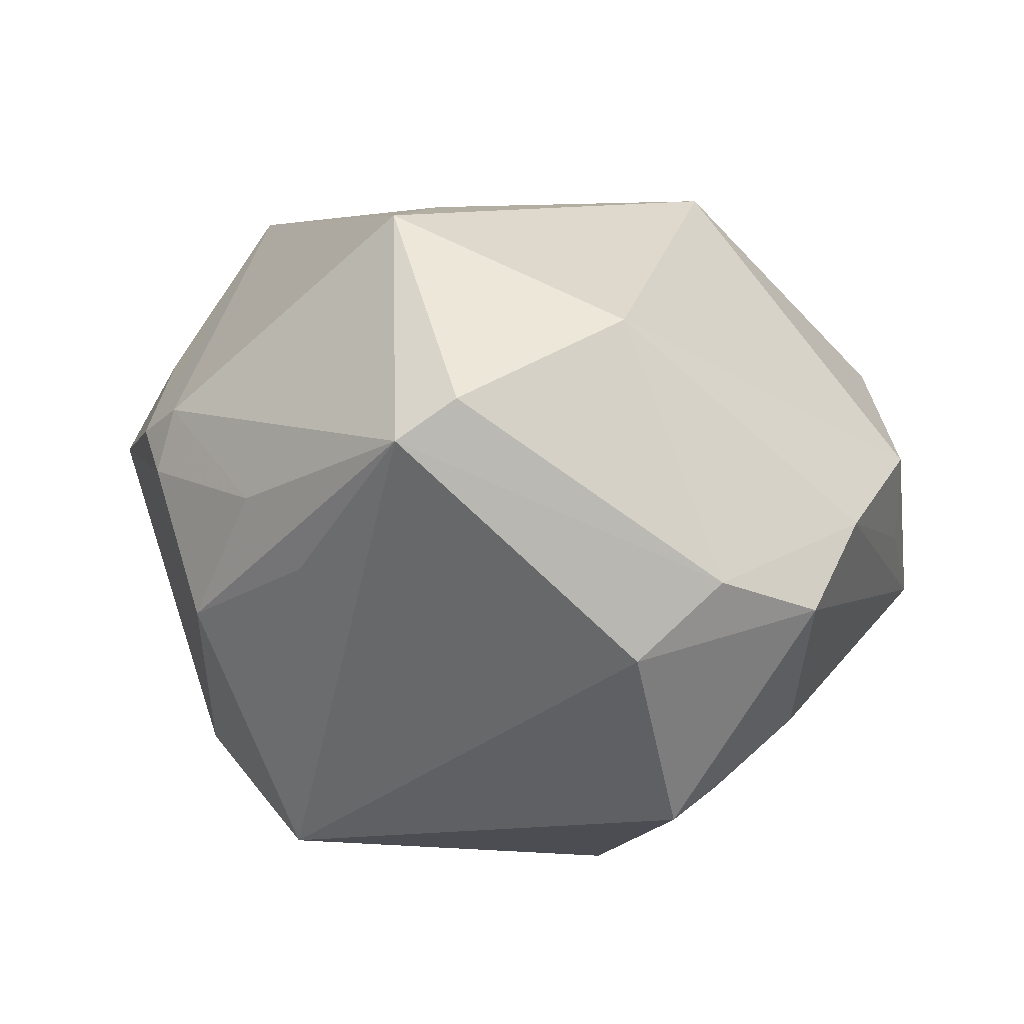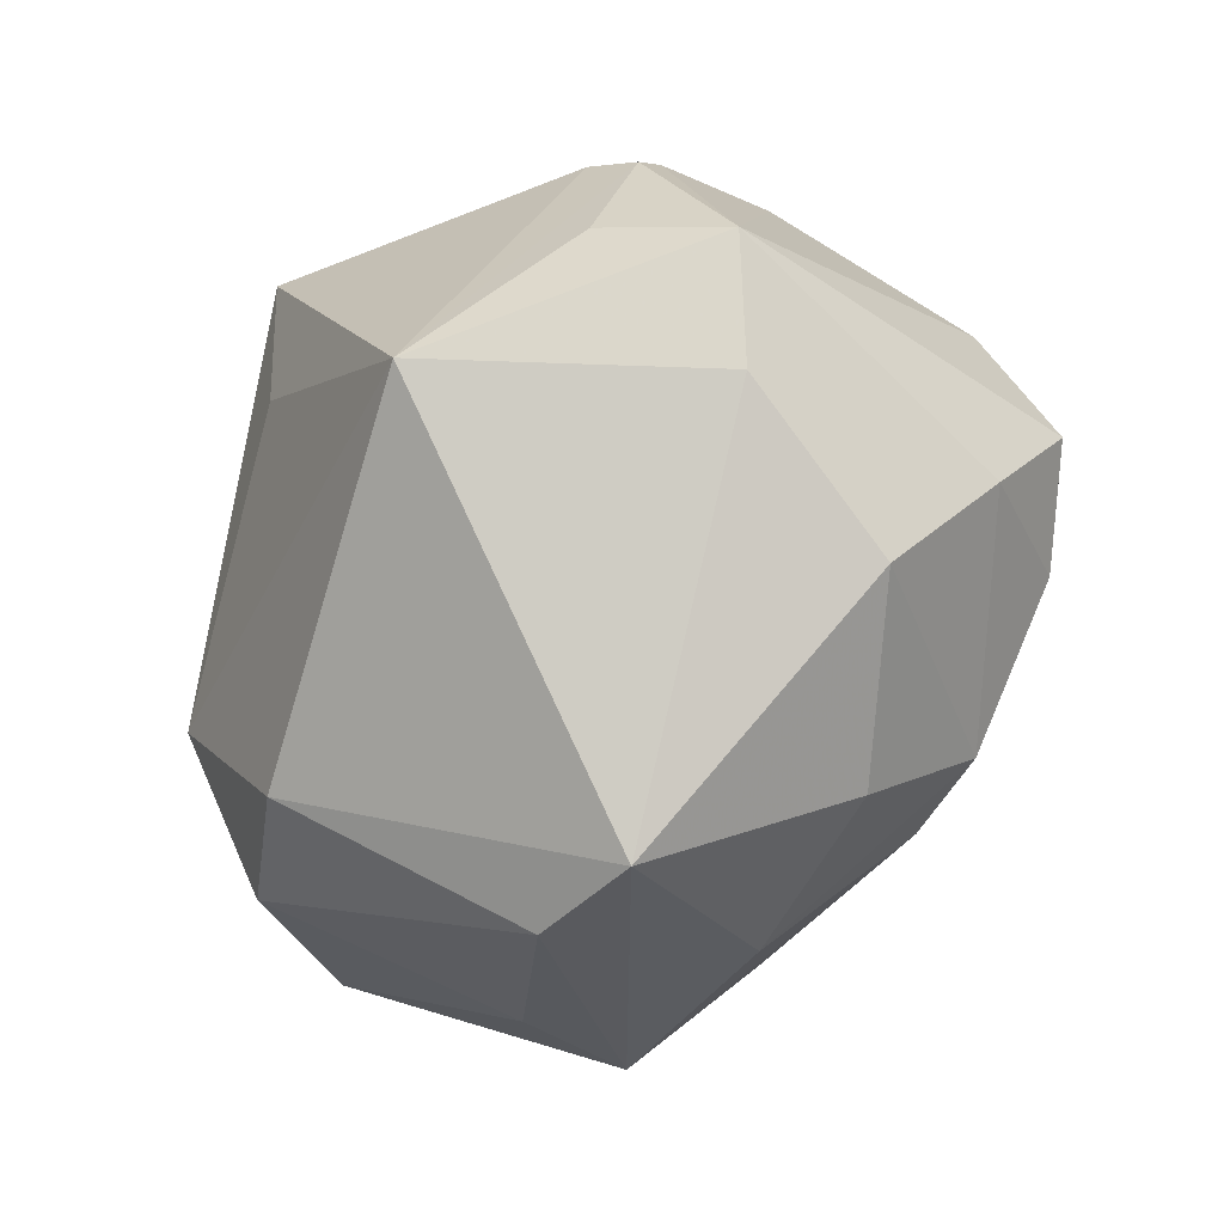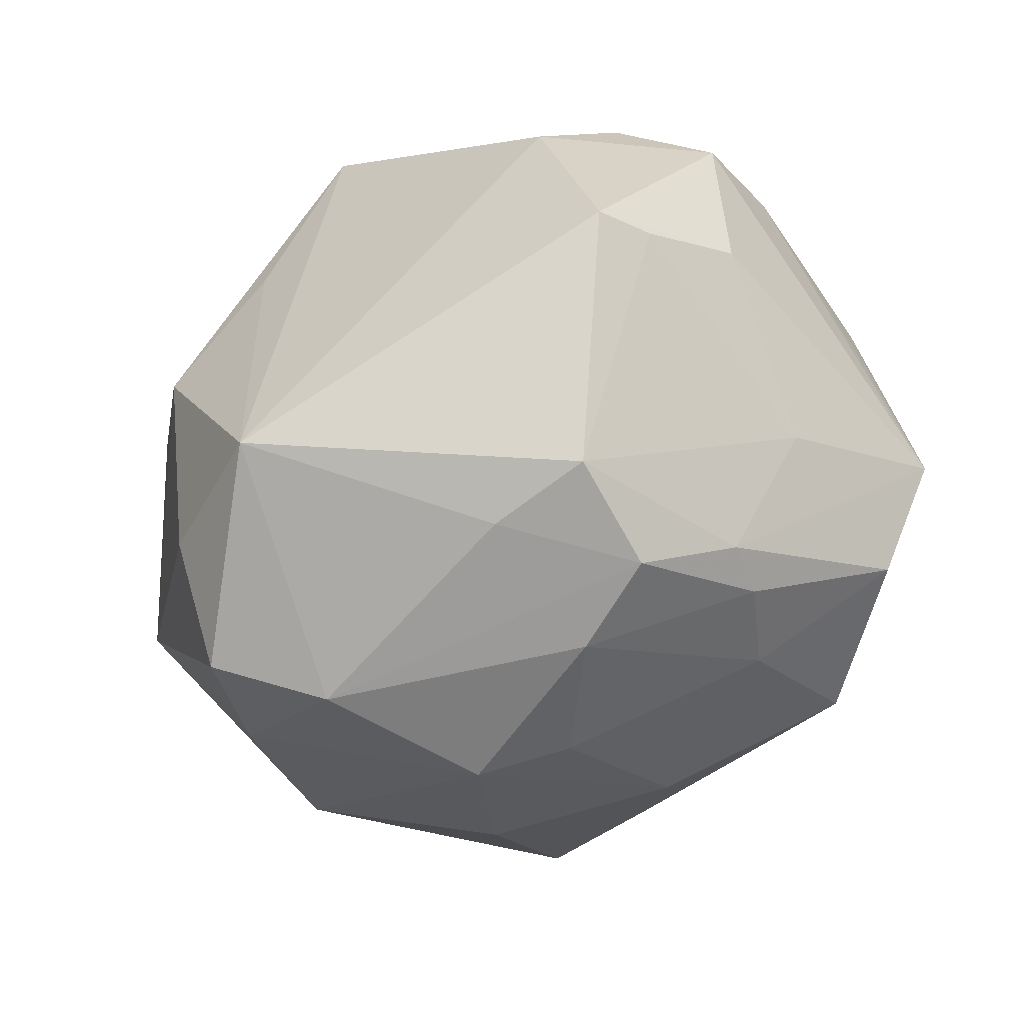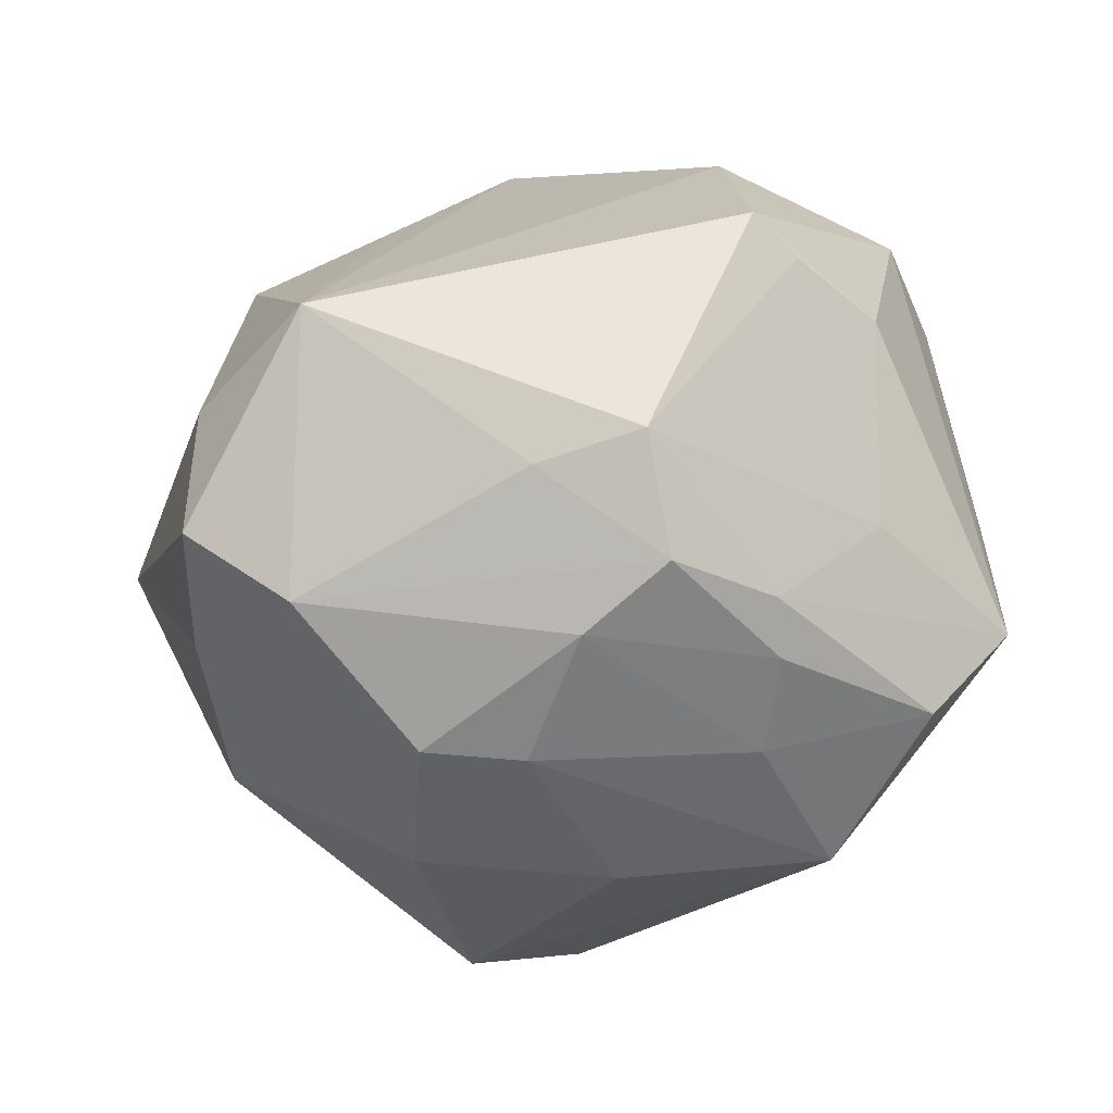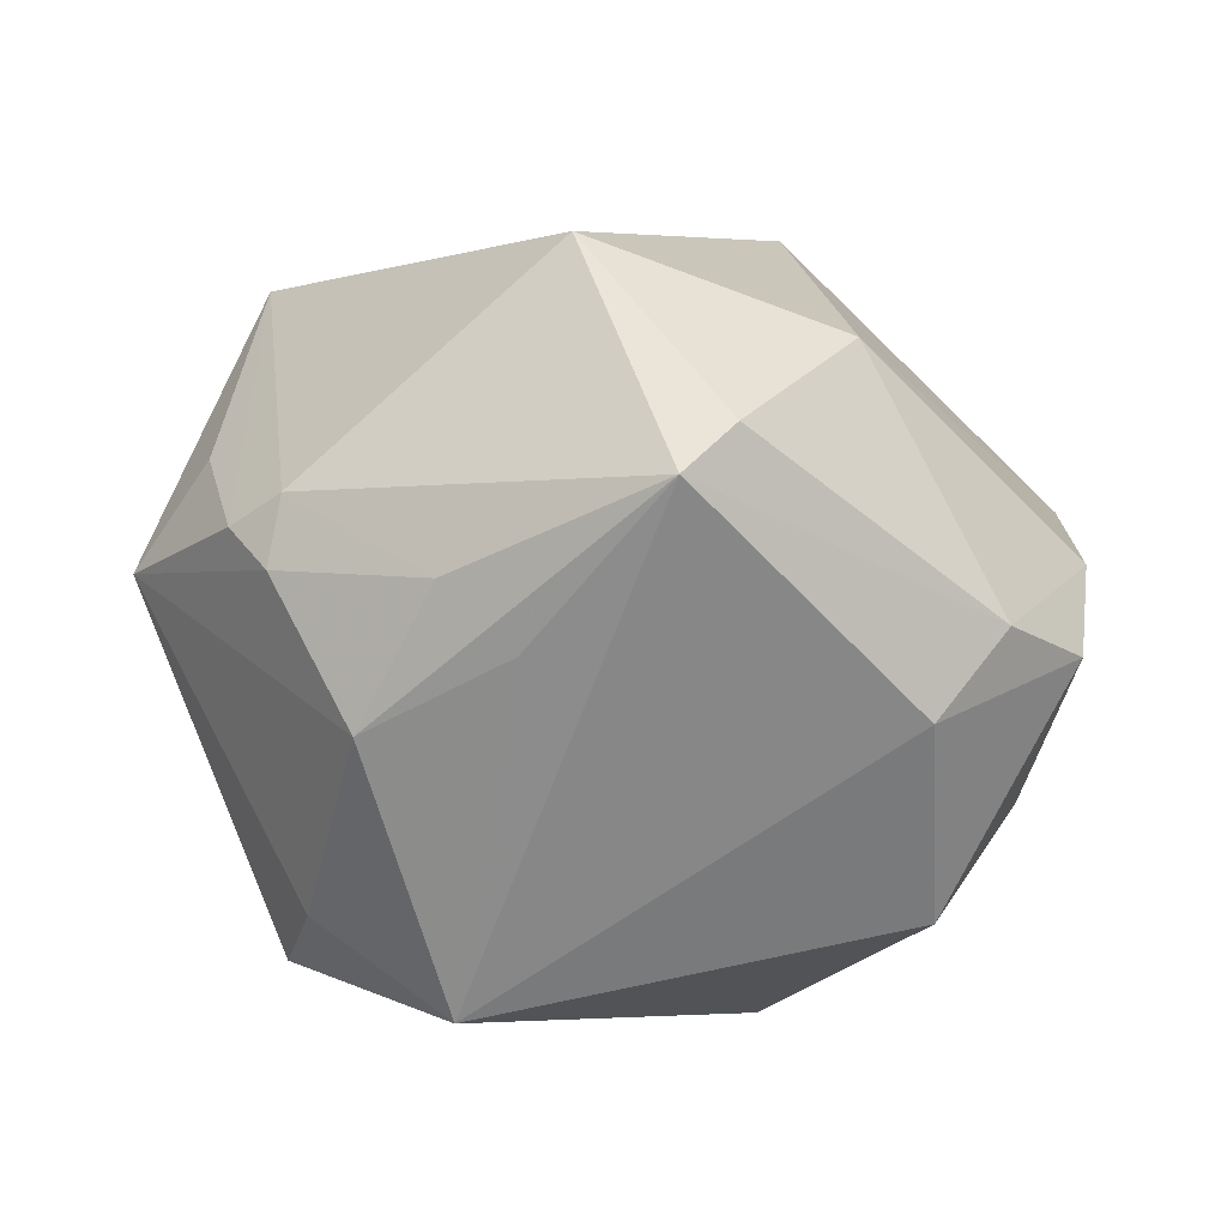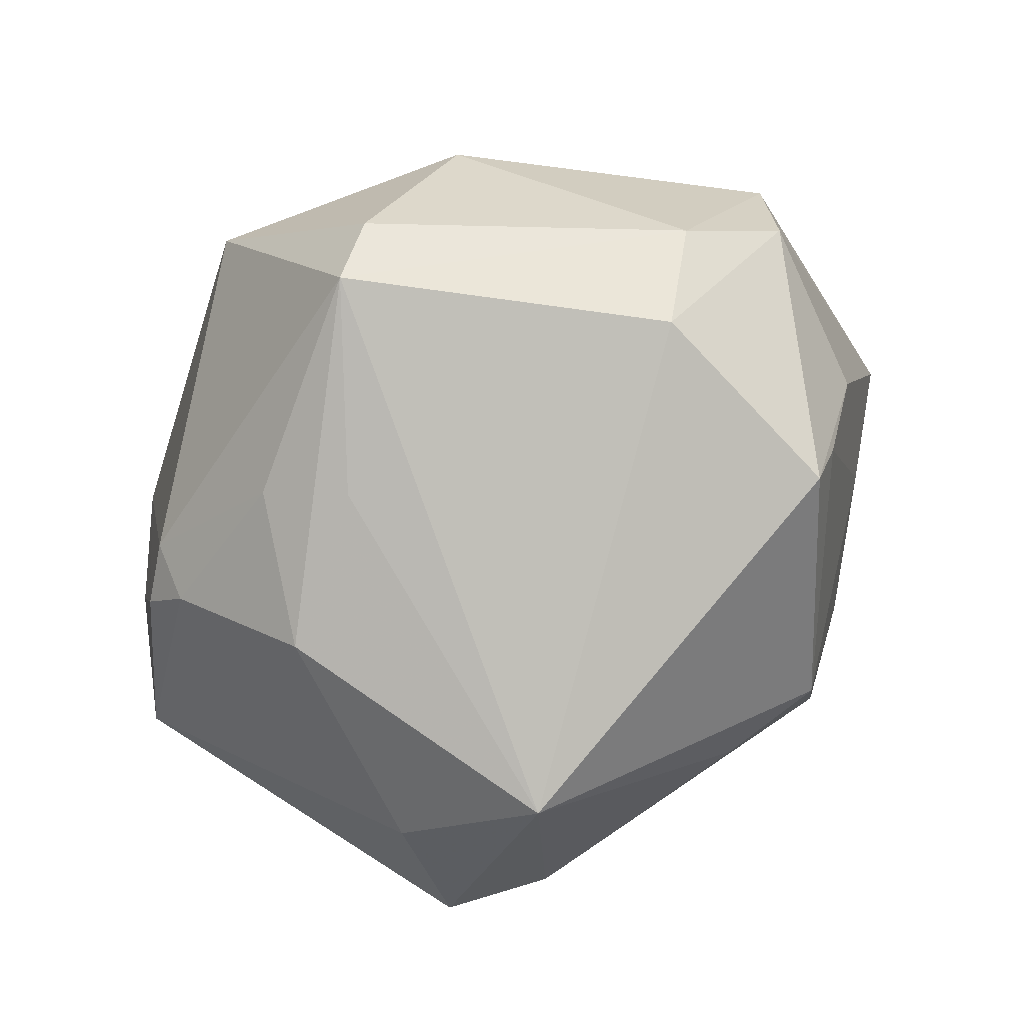
<metadata>
{"format":"obj","ext":"obj","renderer":"f3d","projection":"perspective","resolution":1024,"background":"white","views":[{"elev":16.0,"azim":-173.6,"up":"+Z"},{"elev":-49.5,"azim":69.6,"up":"+Y"},{"elev":-76.9,"azim":-160.9,"up":"+Z"},{"elev":-1.2,"azim":-175.4,"up":"+Y"},{"elev":10.1,"azim":164.0,"up":"+Z"},{"elev":73.1,"azim":142.6,"up":"+Y"}]}
</metadata>
<code>
v -0.04298 0.003371 0.008286
v 0.03343 -0.01023 -0.0243
v -0.006651 -0.03296 -0.01717
v 0.03168 -0.02381 -0.01362
v -0.01267 -0.002481 -0.03731
v 0.03311 0.01193 -0.02424
v -0.01375 0.0258 0.02786
v 0.02181 0.02141 -0.03241
v 0.007957 0.005637 0.0357
v -0.03917 -0.01869 0.01252
v 0.01048 0.02006 0.03705
v 0.0396 -0.01427 0.002089
v 0.0129 -0.03127 -0.01921
v 0.03131 0.02555 -0.004994
v -0.02378 -0.03204 -0.0008398
v 0.03928 5.444e-05 0.01592
v 0.01085 -0.02009 -0.03148
v -0.03169 0.02098 -0.01608
v 0.03092 -0.01484 0.02999
v -0.01052 0.00943 -0.03797
v 0.01867 0.03262 0.002571
v -0.02322 -0.02592 0.02504
v -0.01924 -0.01106 0.03427
v 0.007267 0.04098 0.01852
v 0.0009844 -0.02093 -0.02997
v 0.04603 -0.003645 0.005053
v -0.04473 -0.009387 -0.01074
v 0.03302 0.0001671 -0.03187
v -0.03703 -0.01693 -0.01793
v 0.001515 0.03891 0.02244
v -0.02071 -0.02035 -0.02351
v -0.0241 0.02655 -0.0218
v -0.01631 0.03833 -0.00407
v -0.0338 0.0301 -0.0007374
v -0.02448 0.03536 0.003518
v -0.02734 -0.03147 -0.01232
v -0.004524 -0.00924 -0.03607
v 0.02238 -0.006211 -0.03493
v -0.0429 0.000819 -0.001465
v -0.0001619 0.006147 -0.03749
v -0.001368 -0.04311 0.005389
v -0.0199 0.03066 -0.02403
v 0.03541 0.01613 0.01487
v -0.0378 0.02177 0.006134
v 0.03711 0.01757 0.008359
v -0.02251 -0.01146 -0.02863
v 0.02481 0.02916 0.008922
v 0.009574 -0.04374 0.001167
v -0.03191 0.001004 -0.02124
v 0.03956 0.01264 0.01149
v -0.00704 -0.02934 0.02845
v -0.02217 -0.005799 -0.03058
f 19 23 51
f 51 48 19
f 4 48 13
f 41 48 51
f 36 48 41
f 6 28 8
f 8 14 6
f 26 28 6
f 6 14 26
f 30 24 35
f 23 19 9
f 36 41 15
f 51 23 22
f 22 41 51
f 22 15 41
f 8 42 33
f 33 24 8
f 33 35 24
f 42 34 33
f 33 34 35
f 21 14 8
f 8 24 21
f 21 24 14
f 26 14 45
f 29 36 27
f 2 28 26
f 26 4 2
f 26 19 12
f 12 4 26
f 12 19 48
f 48 4 12
f 30 35 7
f 7 1 23
f 27 34 18
f 18 34 42
f 18 49 27
f 44 34 27
f 1 7 44
f 35 34 44
f 44 7 35
f 36 15 10
f 15 22 10
f 27 36 10
f 10 1 27
f 23 1 10
f 10 22 23
f 14 24 47
f 47 45 14
f 11 9 19
f 11 24 30
f 30 7 11
f 23 9 11
f 11 7 23
f 20 40 5
f 20 42 8
f 8 40 20
f 36 25 3
f 13 48 3
f 3 48 36
f 13 3 17
f 17 3 25
f 17 4 13
f 17 2 4
f 32 18 42
f 49 18 32
f 42 20 32
f 32 20 49
f 27 1 39
f 39 44 27
f 1 44 39
f 24 11 43
f 43 47 24
f 45 47 43
f 43 11 19
f 31 25 36
f 36 29 31
f 29 46 31
f 37 46 5
f 37 17 25
f 25 31 37
f 37 31 46
f 52 20 5
f 49 20 52
f 5 46 52
f 52 46 29
f 52 29 27
f 27 49 52
f 26 45 50
f 45 43 50
f 50 43 19
f 5 40 38
f 38 37 5
f 8 28 38
f 38 40 8
f 17 37 38
f 28 2 38
f 2 17 38
f 16 19 26
f 26 50 16
f 16 50 19

</code>
